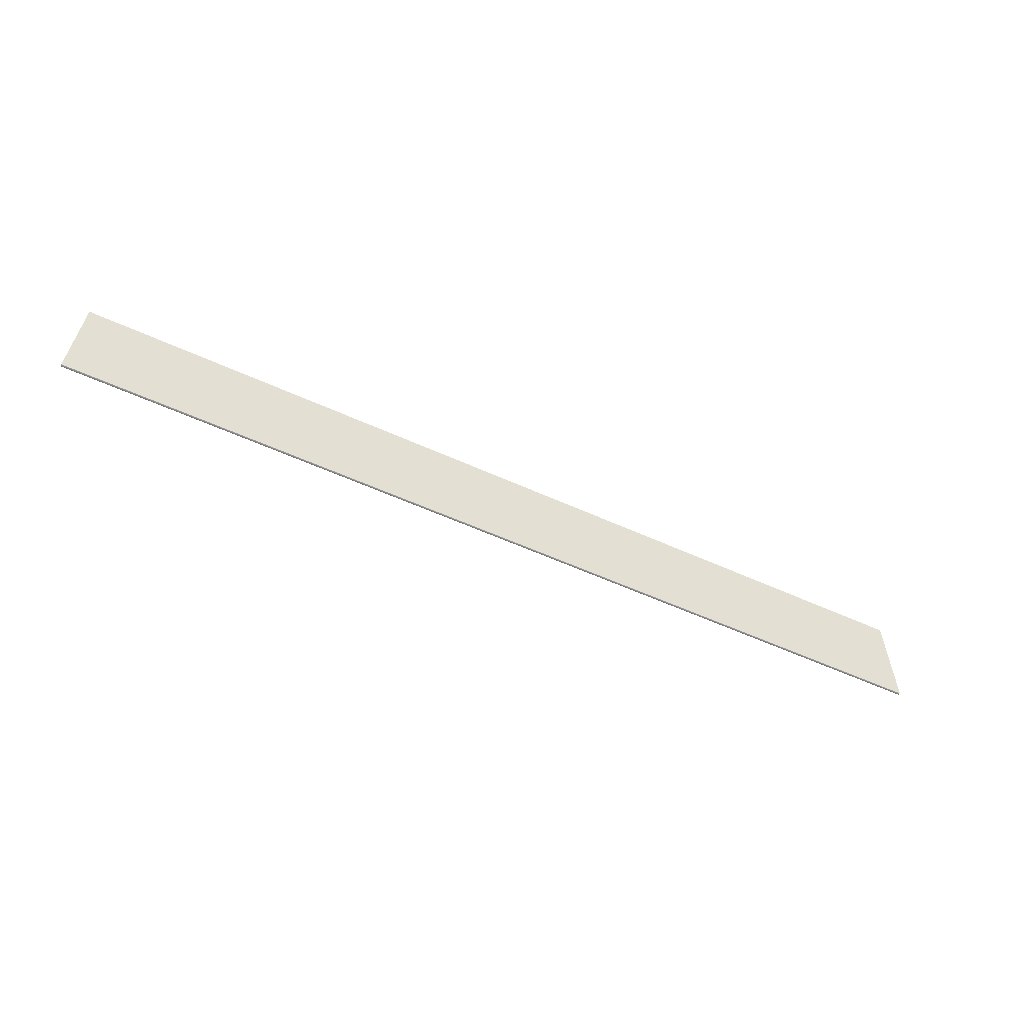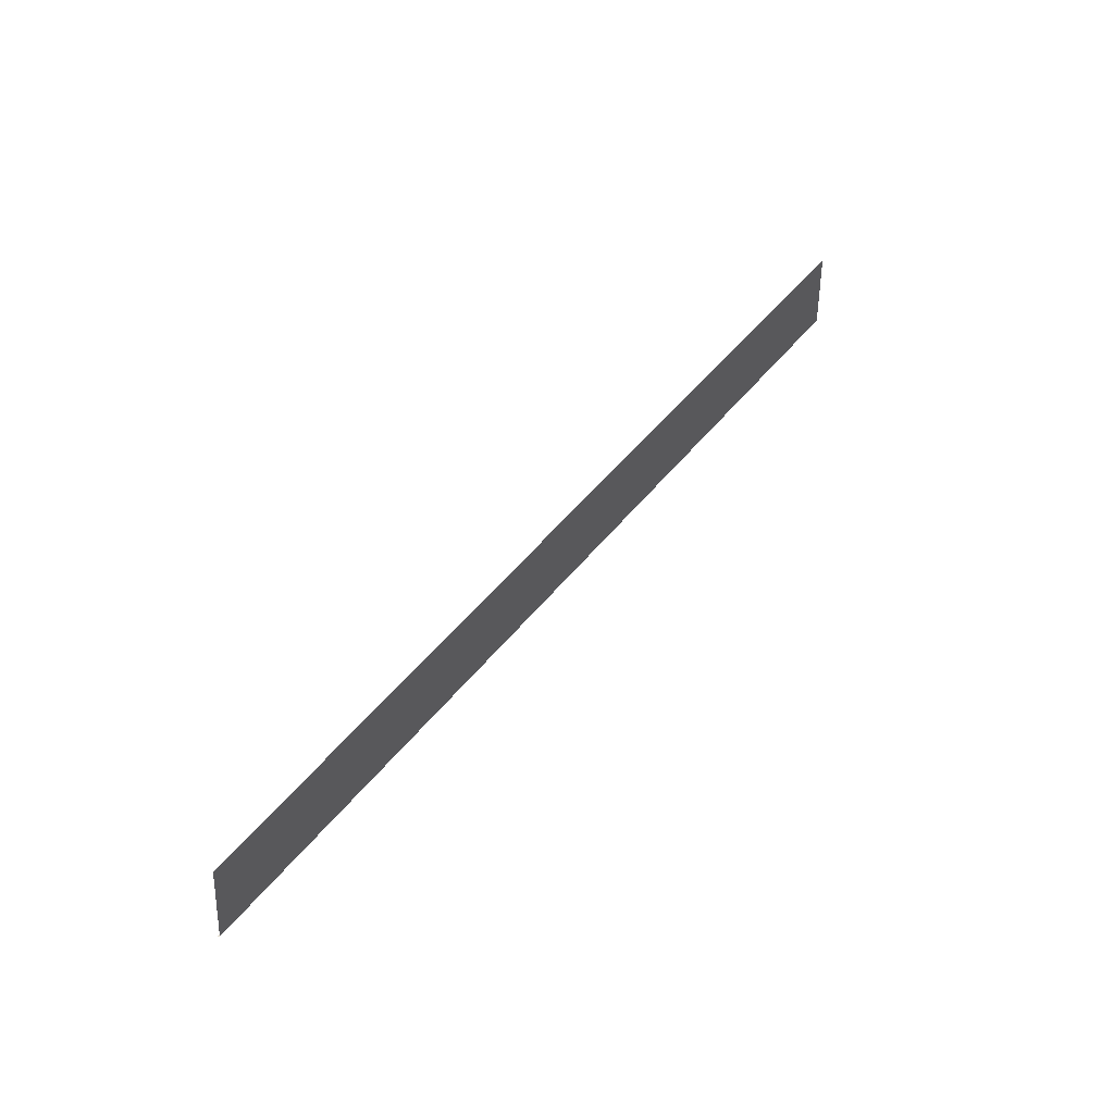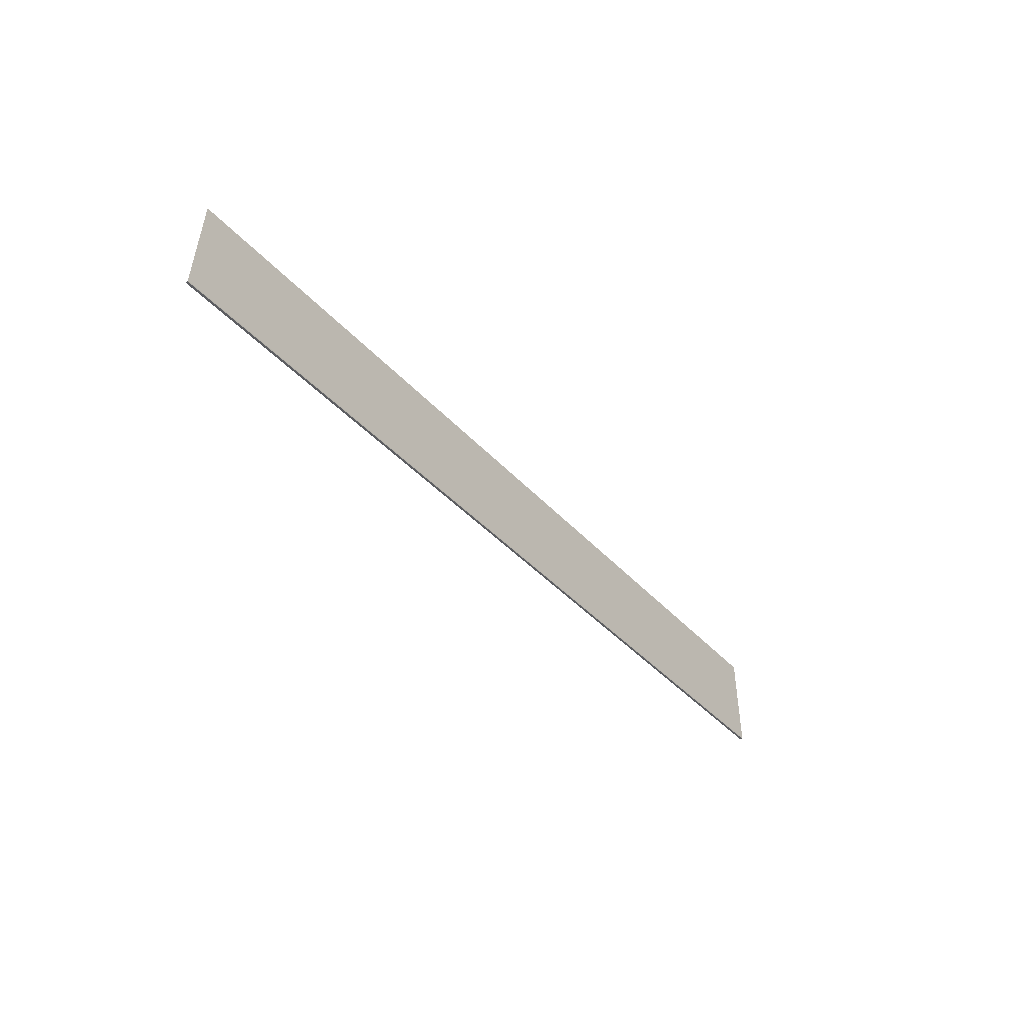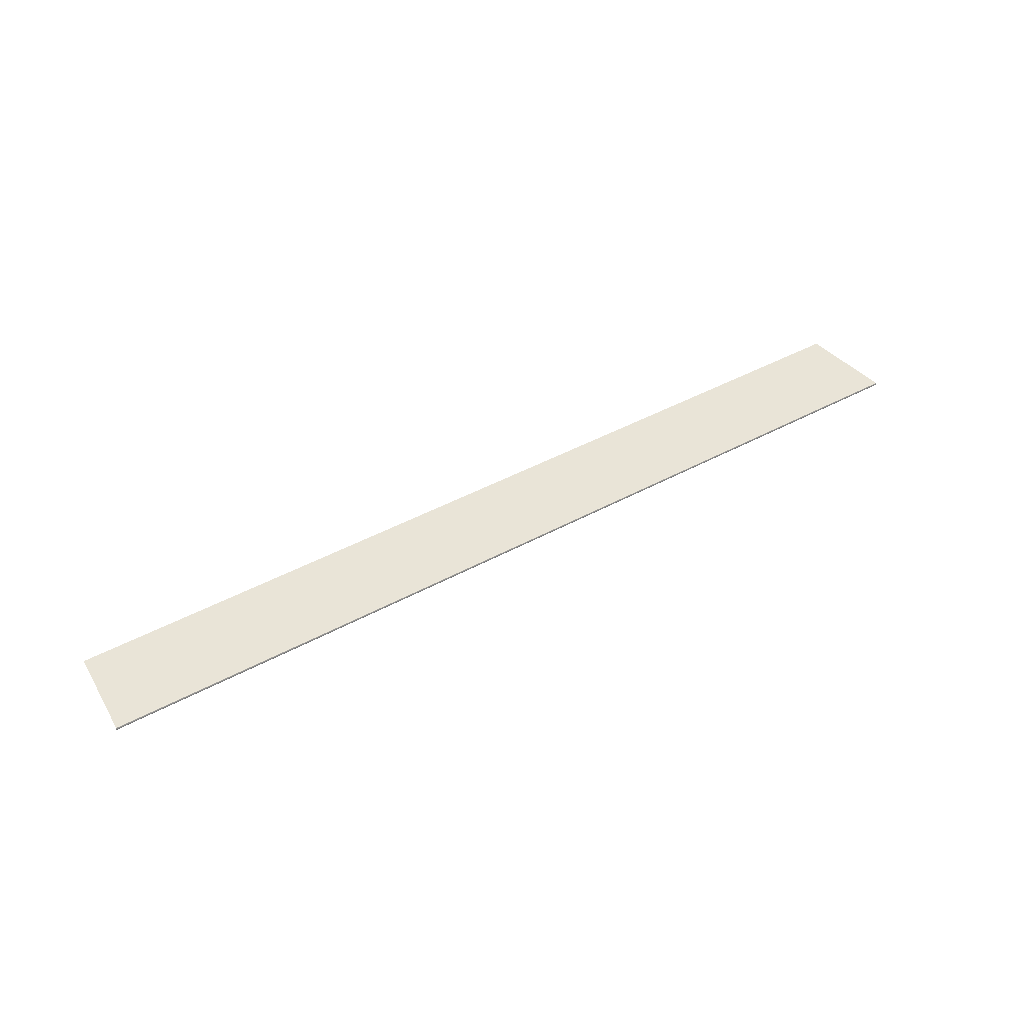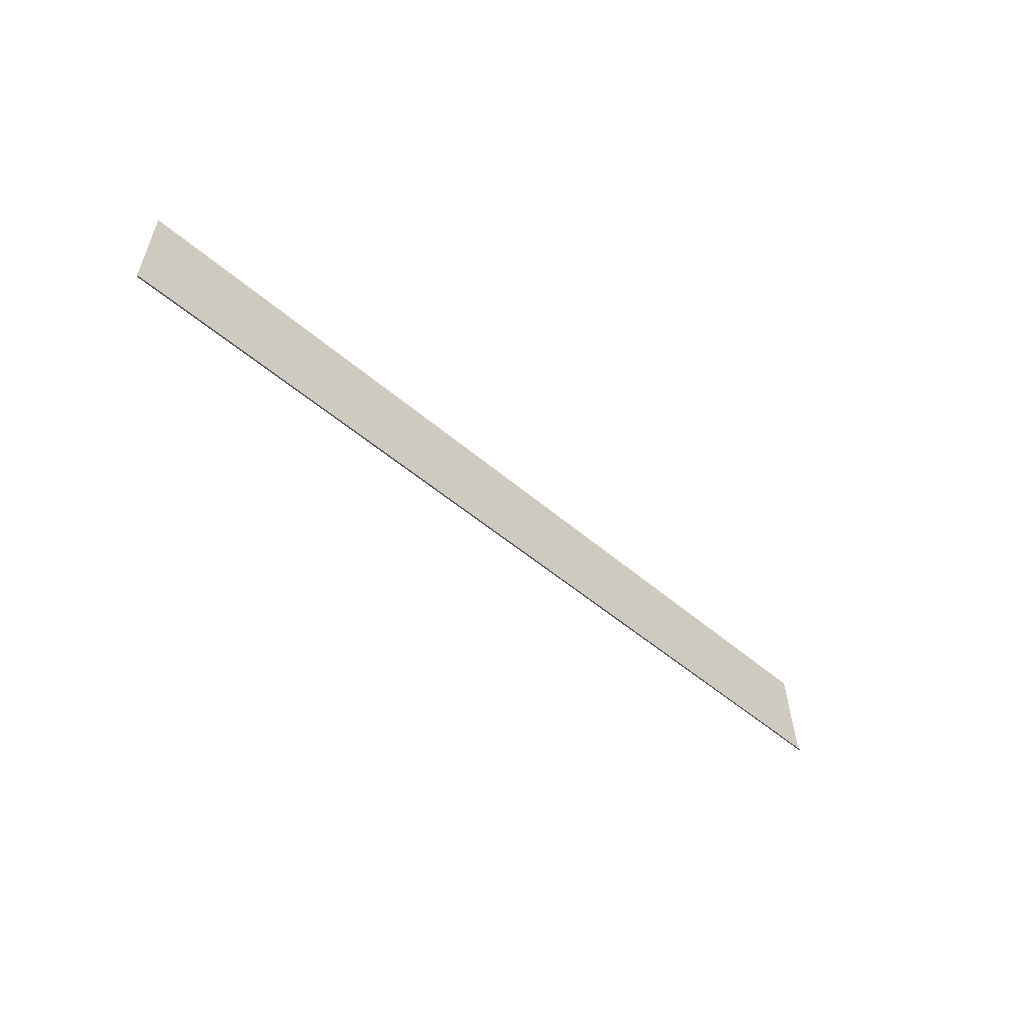
<metadata>
{"format":"obj","ext":"obj","renderer":"f3d","projection":"perspective","resolution":1024,"background":"white","views":[{"elev":-51.0,"azim":152.9,"up":"+Z"},{"elev":49.6,"azim":126.8,"up":"+Z"},{"elev":-36.9,"azim":125.3,"up":"+Z"},{"elev":41.9,"azim":146.4,"up":"+Y"},{"elev":-44.9,"azim":-45.9,"up":"+Z"}]}
</metadata>
<code>
g ground02
v -0.0003853 16.3 -38.54
v -25.35 16.32 -38.49
v -25.36 16.3 -38.55
v -0.0003853 16.32 -38.49
v -24.89 16.4 -33.5
v -0.0003853 16.4 -33.49
v 24.89 16.4 -33.5
v 25.35 16.32 -38.49
v 25.36 16.3 -38.55
v -0.0003853 16.25 -38.57
v 25.36 16.25 -38.57
v 25.36 16.3 -38.55
v 25.36 16.19 -38.58
v -0.0003853 16.3 -38.54
v -0.0003853 16.19 -38.57
v -25.36 16.3 -38.55
v -25.36 16.19 -38.58
v -25.36 16.25 -38.57
g ground02_0
f 3 2 1
f 2 4 1
f 4 2 5
f 6 4 5
f 4 6 7
f 8 4 7
f 4 8 1
f 8 9 1
f 12 11 10
f 11 13 10
f 14 12 10
f 13 15 10
f 16 14 10
f 15 17 10
f 18 16 10
f 17 18 10

</code>
